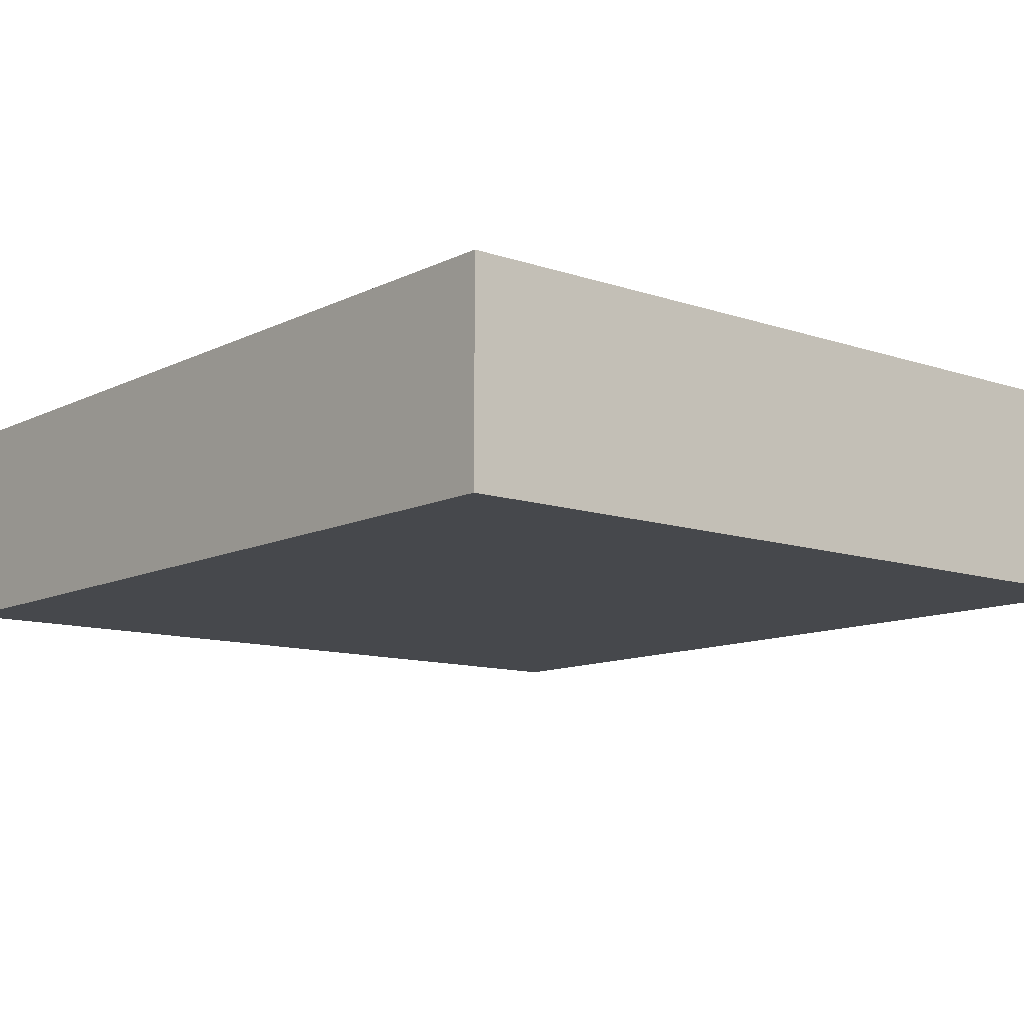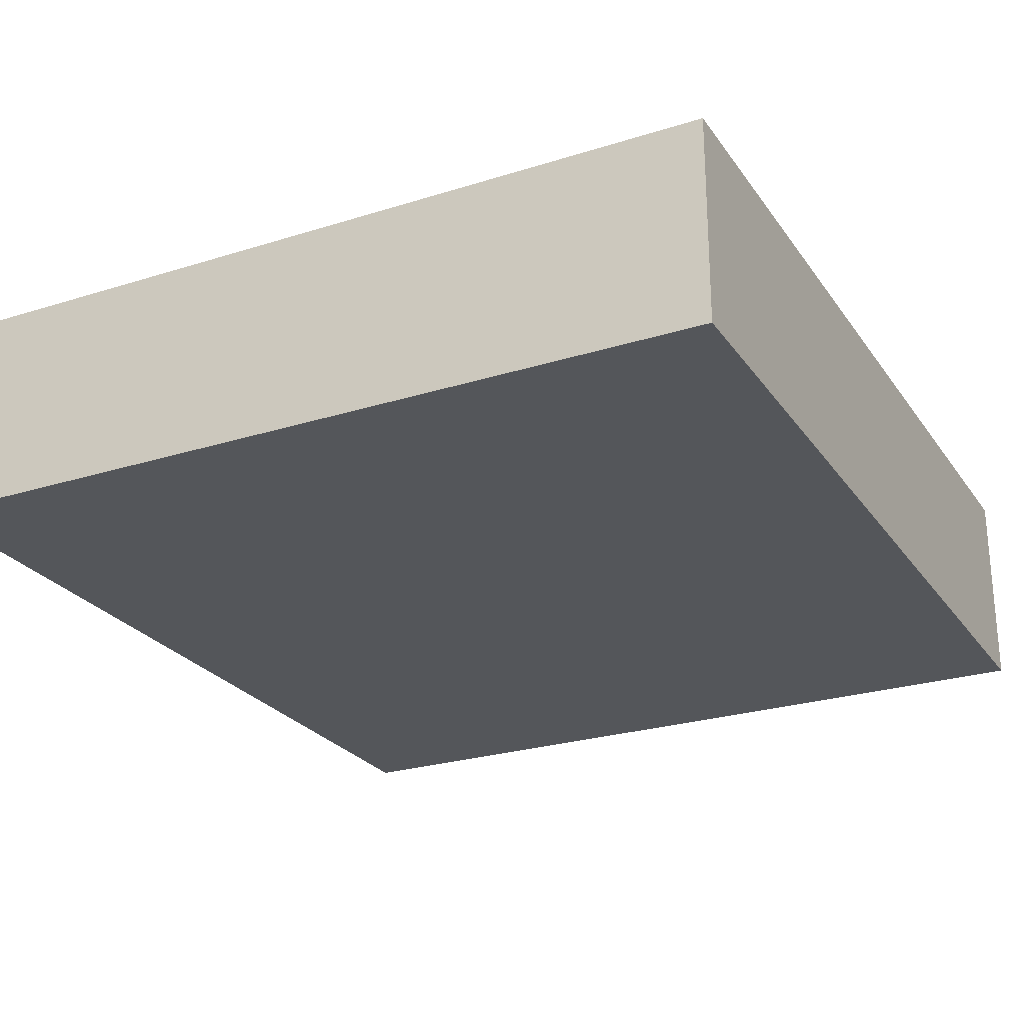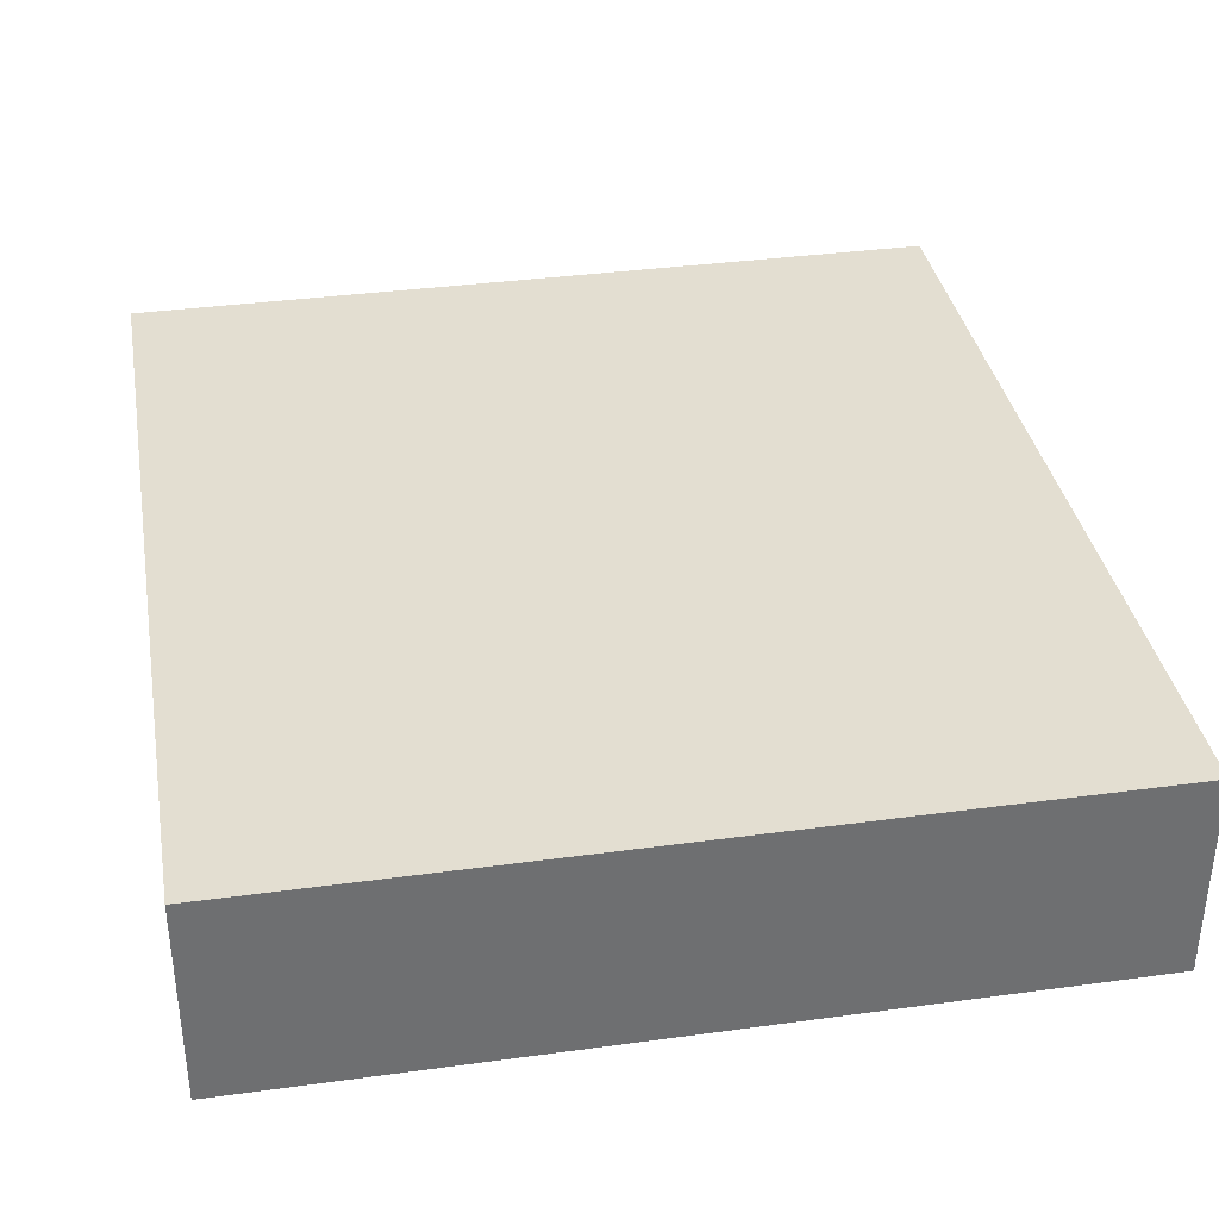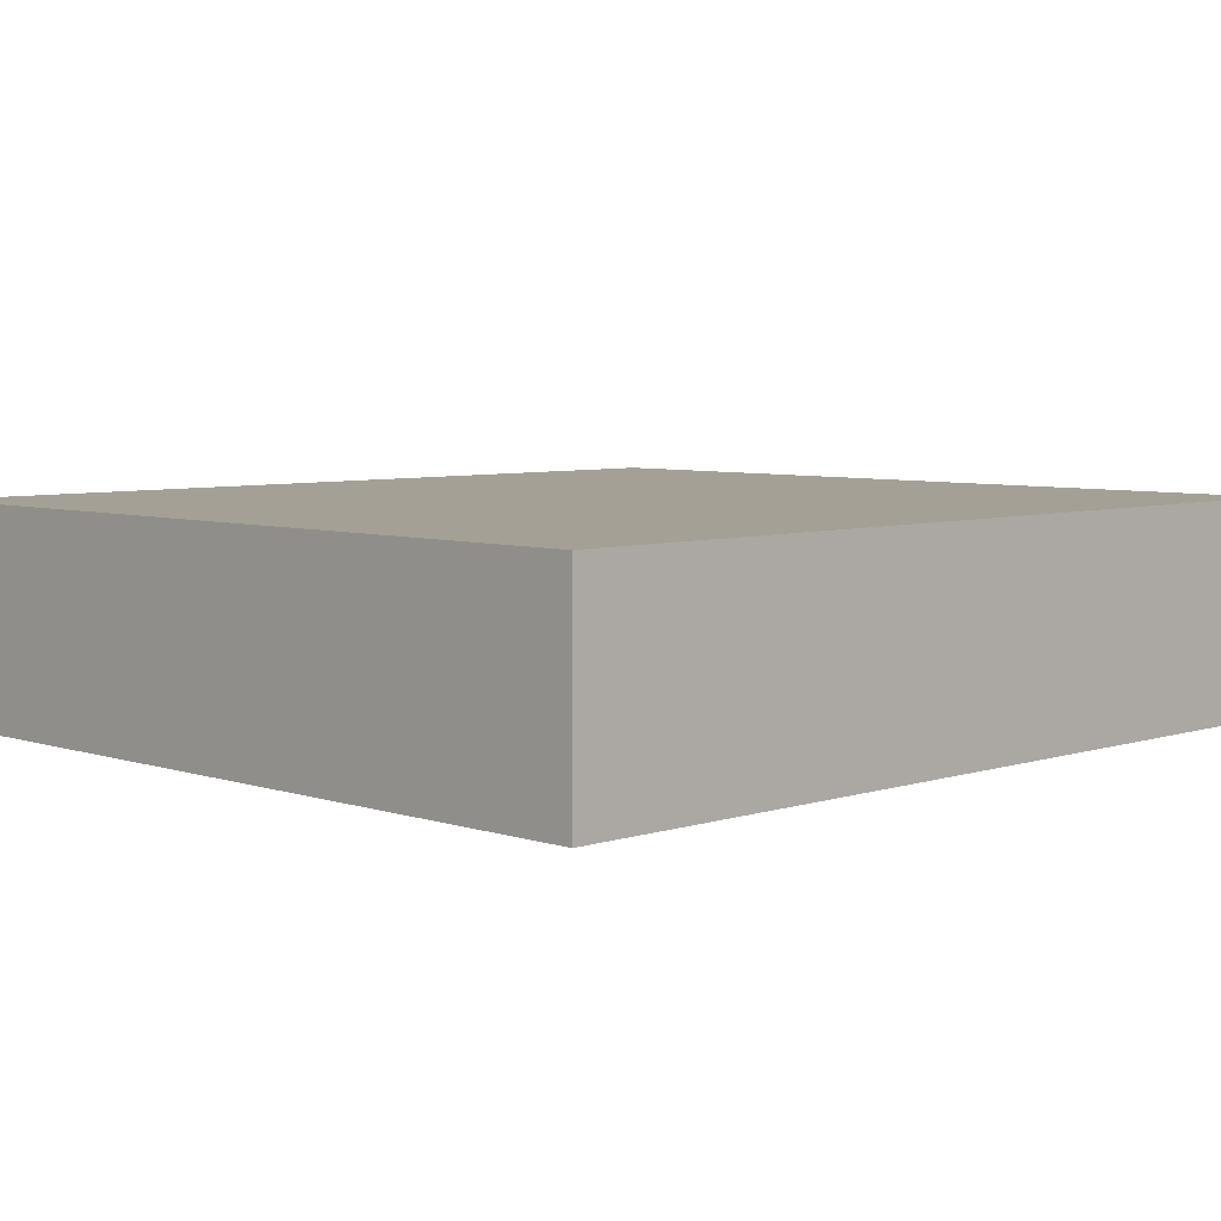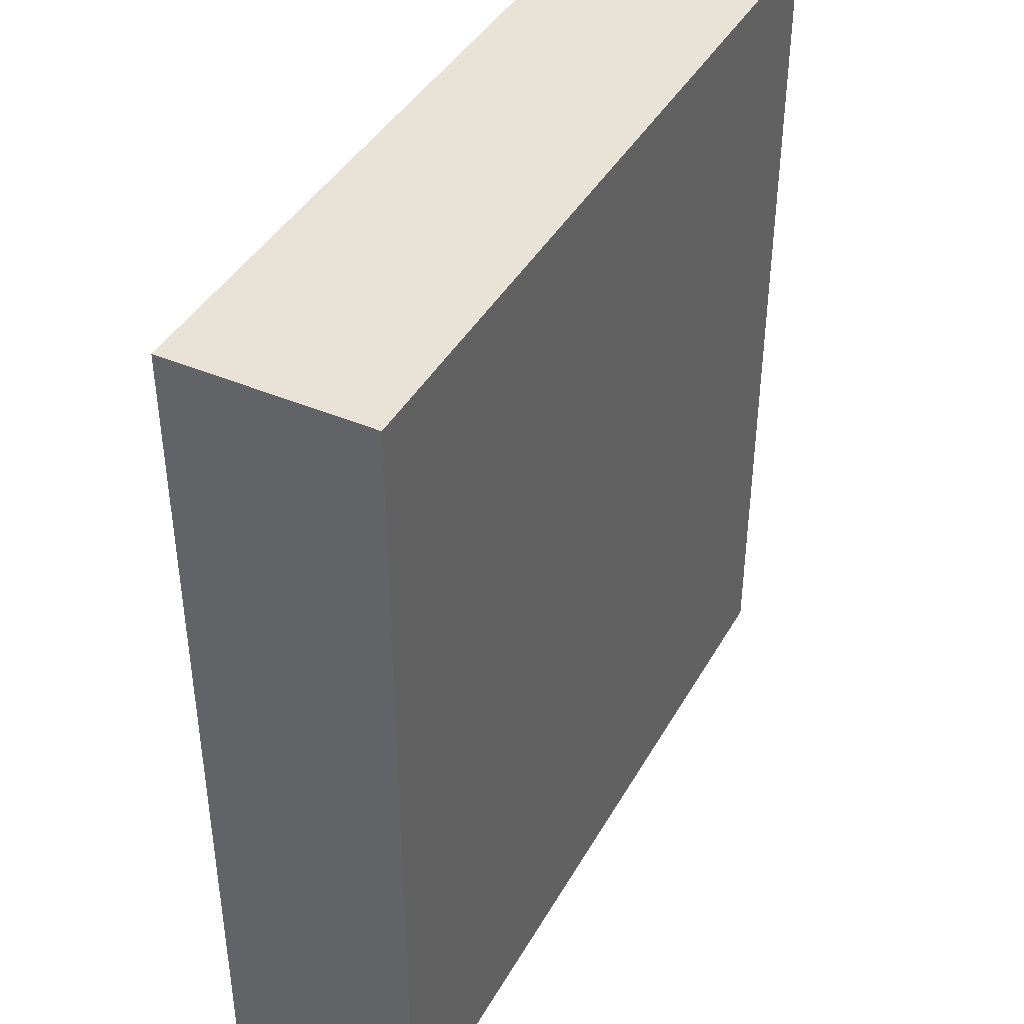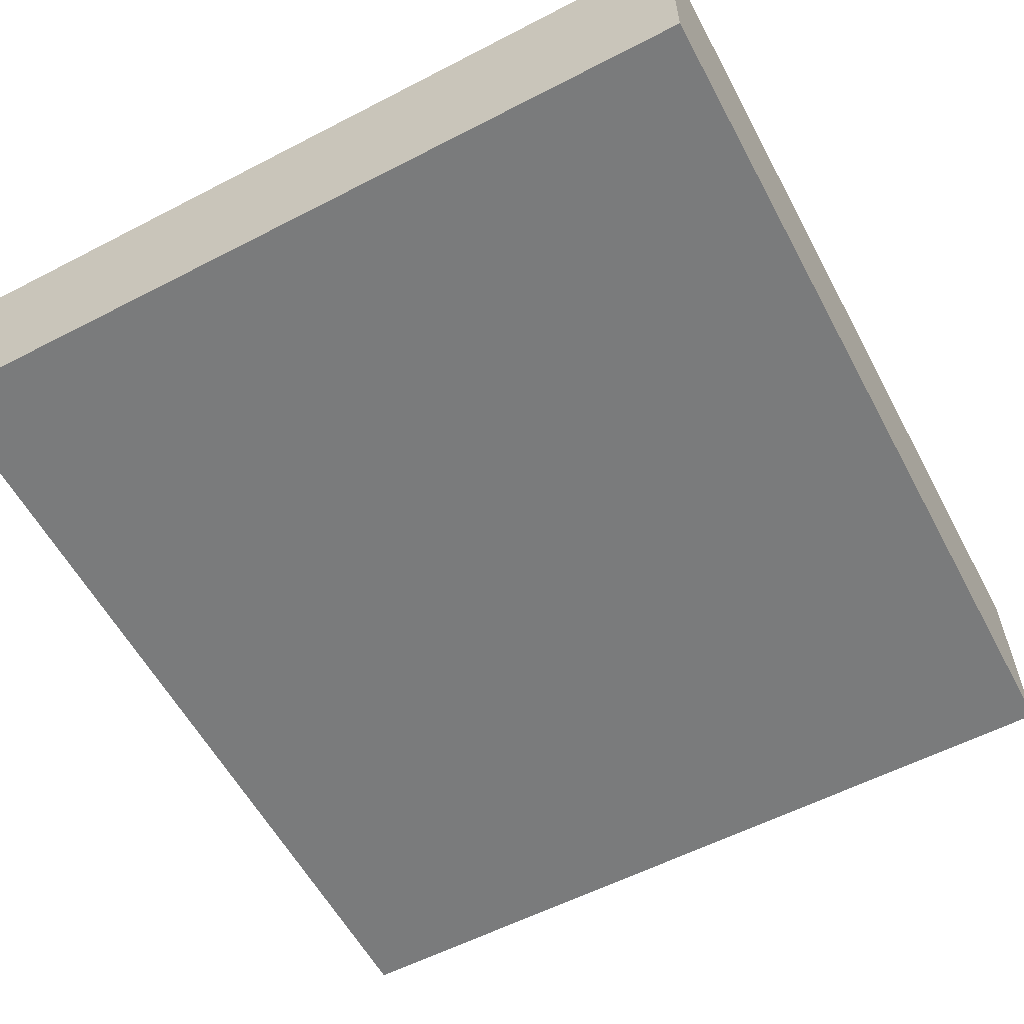
<metadata>
{"format":"obj","ext":"obj","renderer":"f3d","projection":"perspective","resolution":1024,"background":"white","views":[{"elev":-11.1,"azim":140.2,"up":"+Y"},{"elev":-25.4,"azim":-153.2,"up":"+Y"},{"elev":36.0,"azim":-10.1,"up":"+Y"},{"elev":5.8,"azim":-134.8,"up":"+Y"},{"elev":41.5,"azim":117.3,"up":"+Z"},{"elev":-58.3,"azim":-151.9,"up":"+Y"}]}
</metadata>
<code>
v 352 -1288 408
v 448 -1312 408
v 352 -1312 408
v 448 -1288 408
v 352 -1312 512
v 448 -1288 512
v 352 -1288 512
v 448 -1312 512
f 1 2 3
f 1 4 2
f 5 6 7
f 5 8 6
f 5 1 3
f 5 7 1
f 6 2 4
f 6 8 2
f 8 3 2
f 8 5 3
f 7 4 1
f 7 6 4

</code>
